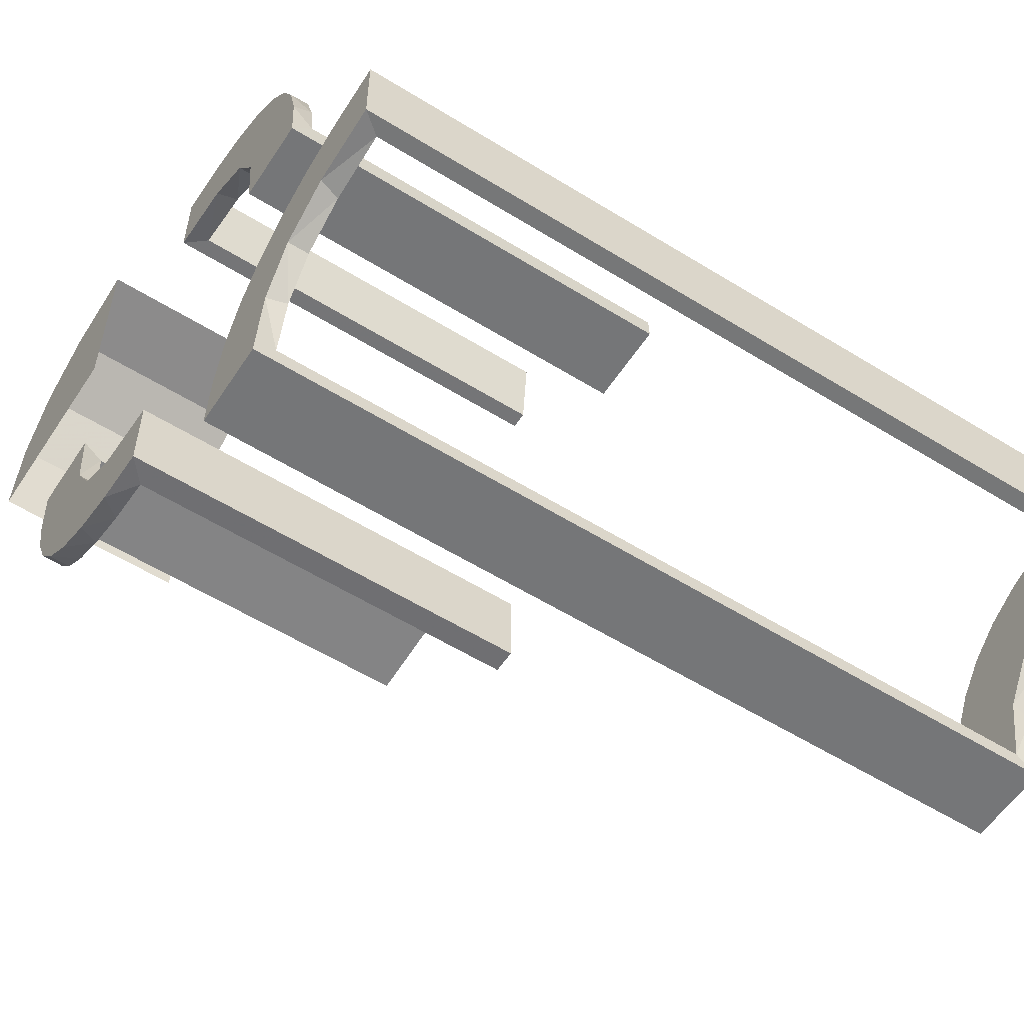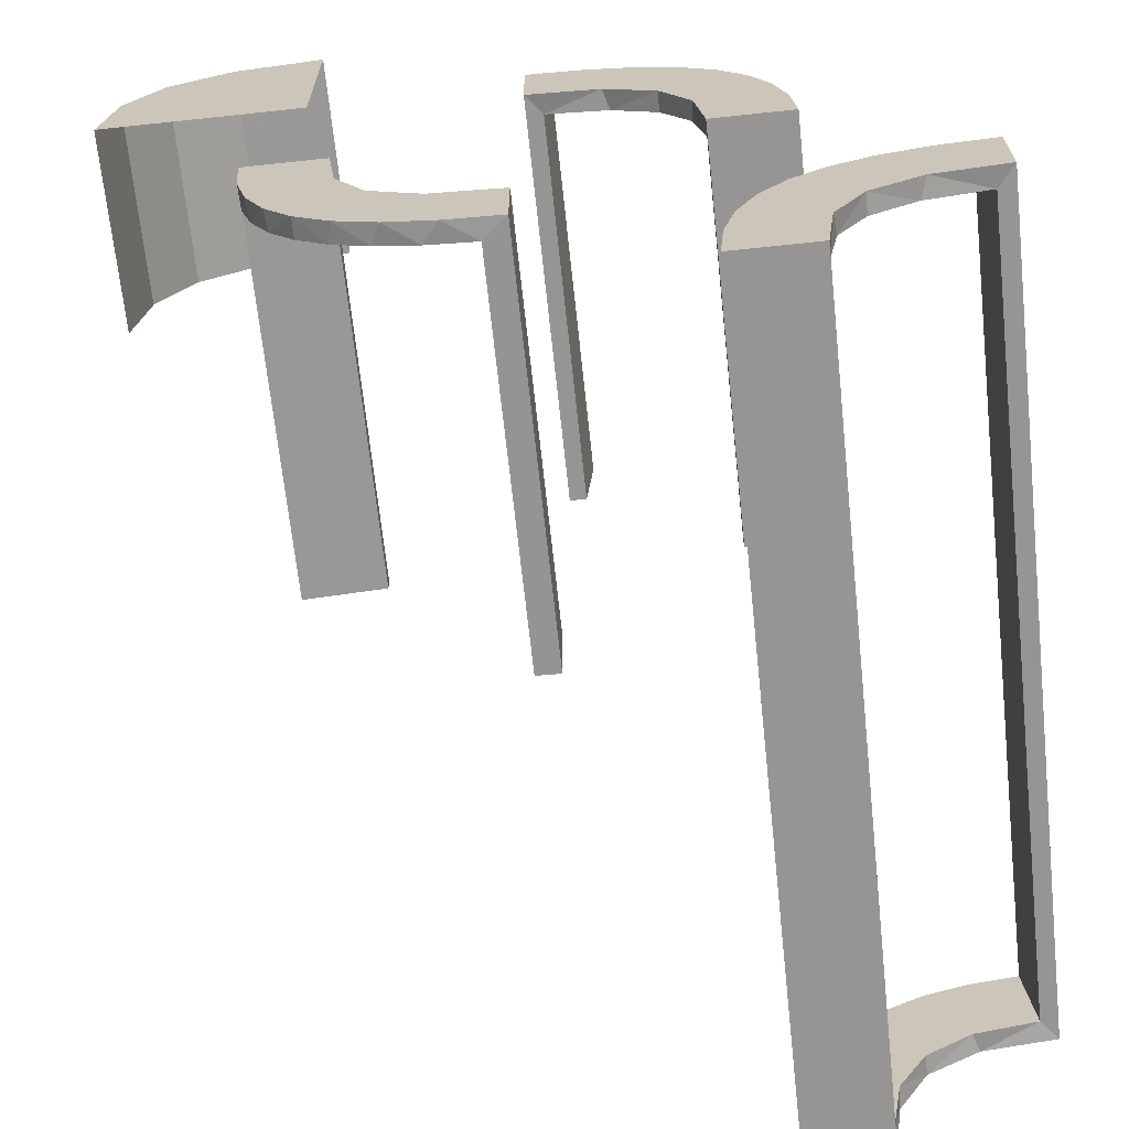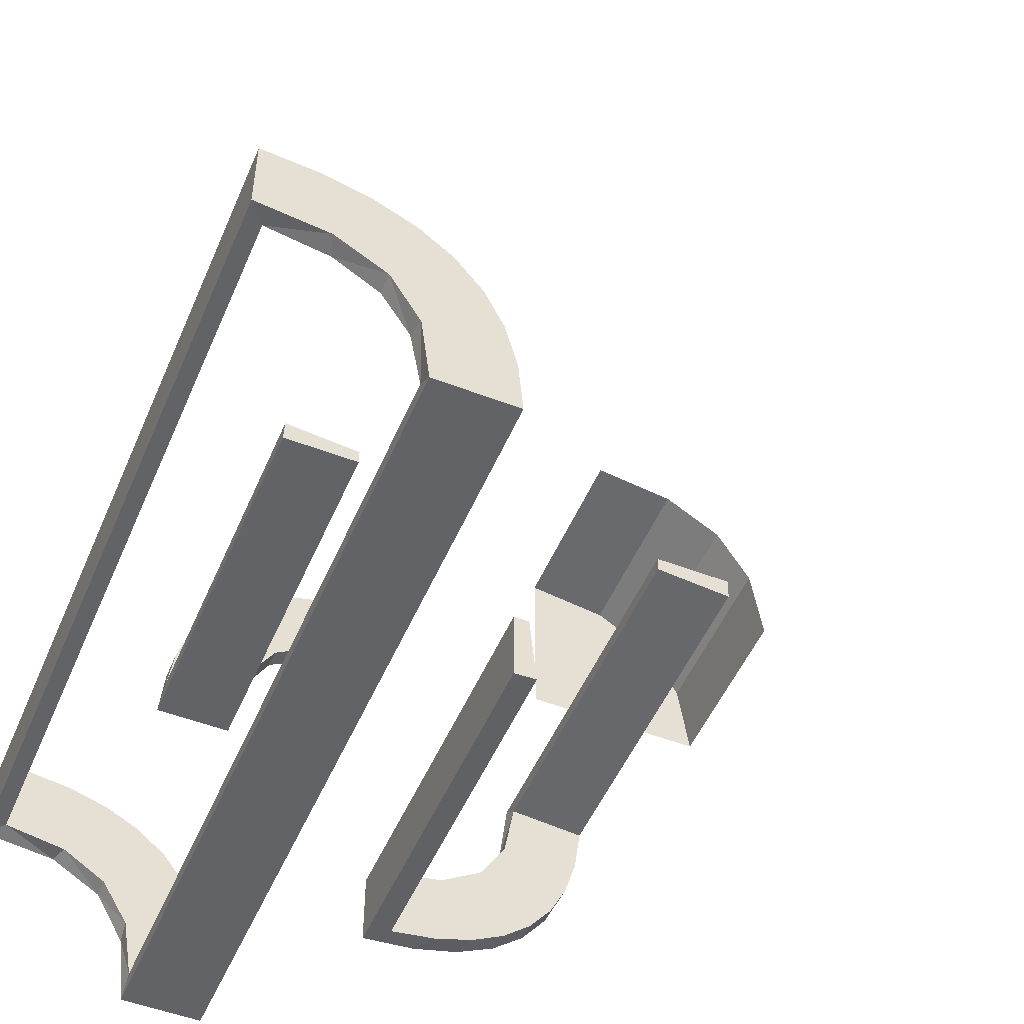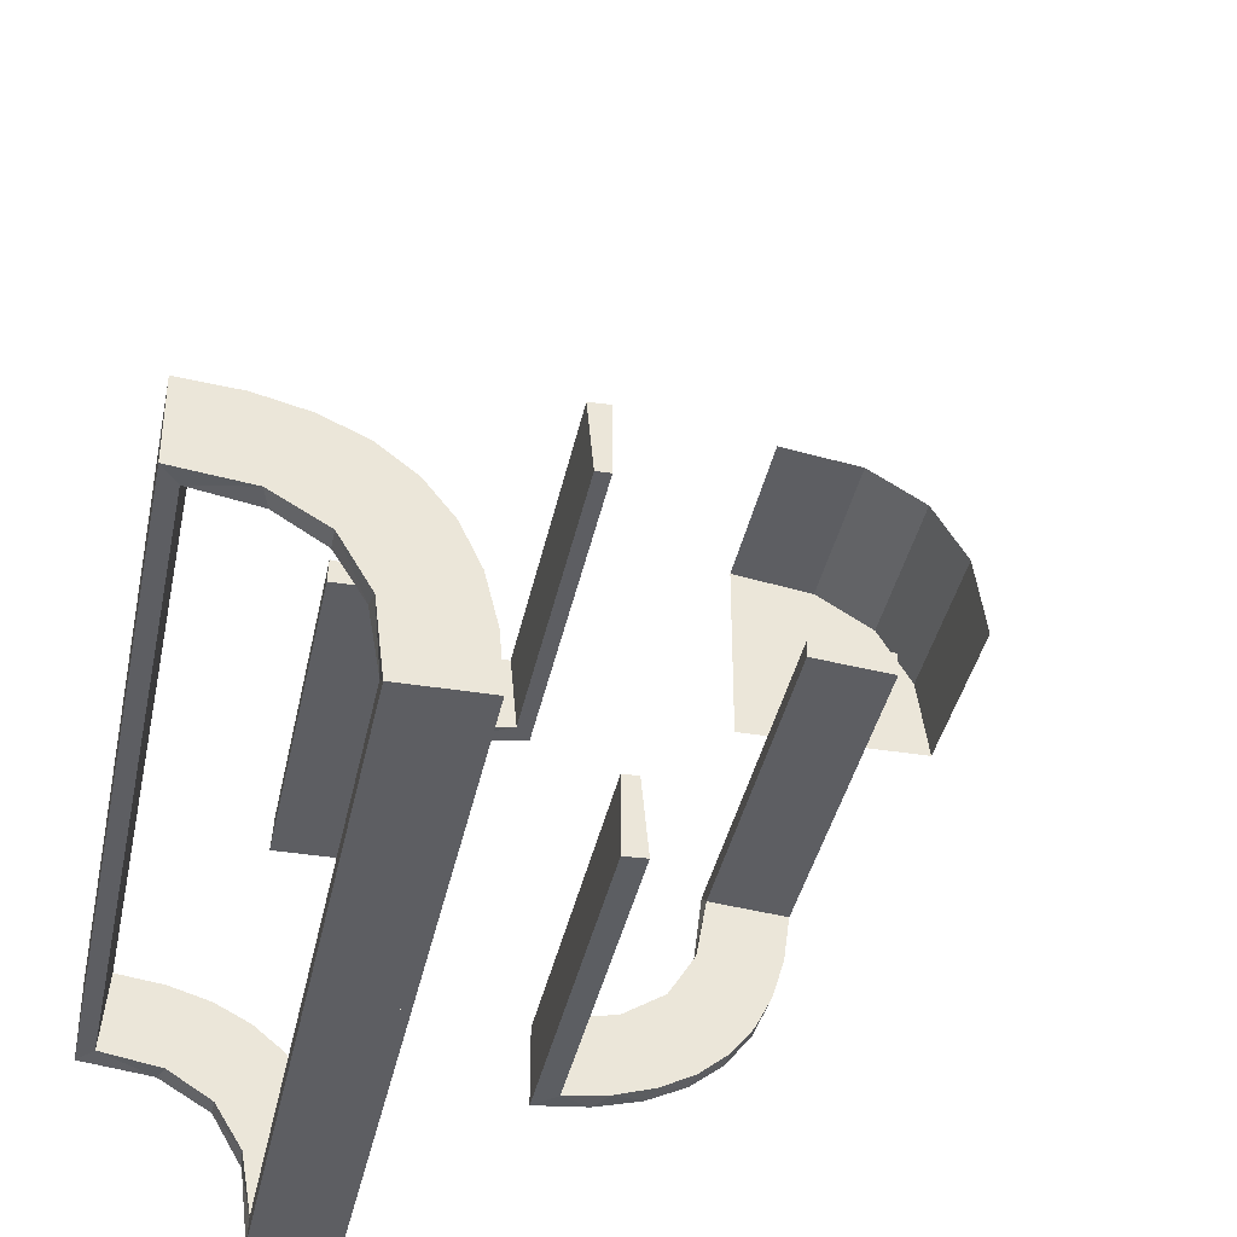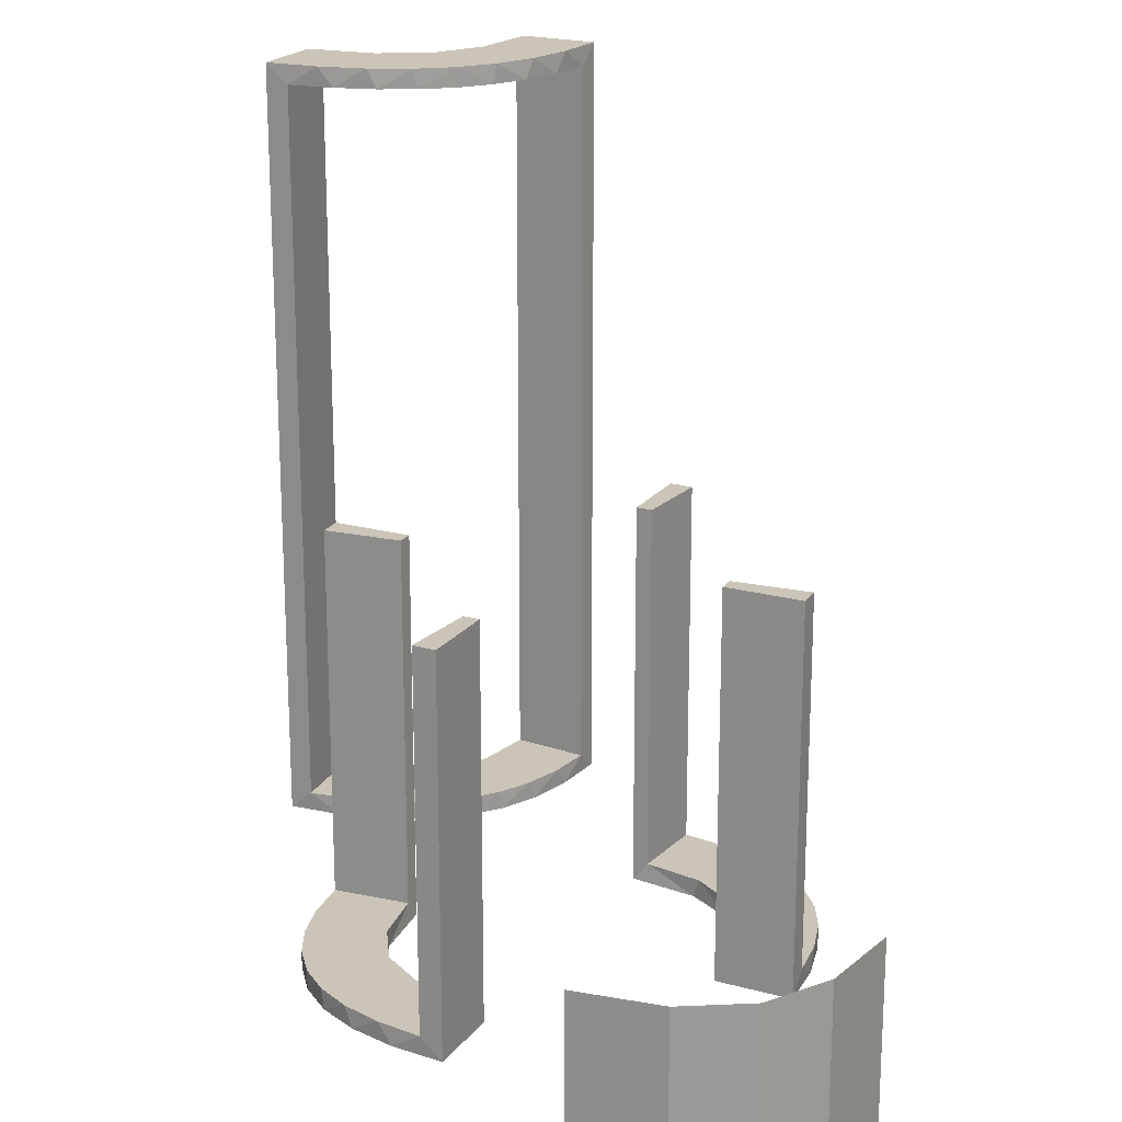
<metadata>
{"format":"obj","ext":"obj","renderer":"f3d","projection":"perspective","resolution":1024,"background":"white","views":[{"elev":-56.8,"azim":-122.9,"up":"+Y"},{"elev":-67.5,"azim":-173.9,"up":"+Y"},{"elev":-50.9,"azim":-22.8,"up":"+Y"},{"elev":-38.4,"azim":-11.6,"up":"+Y"},{"elev":20.5,"azim":116.4,"up":"+Z"}]}
</metadata>
<code>
v -0.2013 -0.4314 -0.5
v -0.2013 -0.4314 0.5
v -0.1011 0.1857 -0.475
v -0.1909 0.09599 -0.475
v 0.134 -0.2789 -0.5
v -0.09324 0.29 -0.475
v -0.4752 -0.3009 0
v -0.4752 -0.3009 -0.1583
v -0.4752 -0.3009 -0.3167
v -0.4752 -0.3009 -0.475
v -0.4752 -0.3009 0.475
v -0.4752 -0.3009 0.3167
v -0.4752 -0.3009 0.1583
v 0.03392 -0.298 0
v 0.03392 -0.298 -0.475
v 0.03392 -0.298 -0.2375
v -0.2216 -0.4735 -0.1188
v -0.2216 -0.4735 0.2375
v -0.2216 -0.4735 -0.2375
v -0.2216 -0.4735 0.1188
v -0.2572 0.1847 -0.475
v -0.09346 0.1883 -0.5
v 0.2798 -0.1401 -0.475
v -0.216 -0.3711 -0.5
v -0.216 -0.3711 0.5
v -0.2272 0.2221 -0.475
v -0.2272 0.2221 -0.5
v 0.2602 -0.18 -0.5
v -0.3031 0.02878 0
v -0.3031 0.02878 -0.475
v -0.3031 0.02878 -0.2375
v -0.3548 -0.2253 -0.475
v -0.3548 -0.2253 0.475
v -0.2044 -0.0007887 0
v -0.2044 -0.0007887 -0.5
v 0.004353 -0.2992 0
v 0.004353 -0.2992 -0.5
v 0.004353 -0.1992 0
v 0.004353 -0.1992 -0.5
v 0.004353 -0.1992 -0.25
v -0.2048 -0.4119 -0.475
v -0.2048 -0.4119 0.475
v -0.1852 0.255 -0.5
v 0.25 0.25 -0.5
v 0.25 0.5 -0.5
v 0.25 0.5 -0.25
v 0.1899 -0.2521 -0.475
v -0.3148 -0.245 -0.5
v -0.3148 -0.245 0.5
v -0.2952 0.0881 -0.475
v 0.1565 -0.1514 -0.475
v 0.1565 -0.1514 -0.5
v -0.2956 -0.5008 0
v -0.2956 -0.5008 -0.5
v -0.2956 -0.5008 0.5
v -0.1452 0.2747 -0.475
v -0.1969 -0.4712 0
v -0.1969 -0.4712 -0.475
v -0.1969 -0.4712 0.2375
v -0.1969 -0.4712 -0.2375
v -0.1969 -0.4712 0.475
v -0.2728 -0.2779 -0.475
v -0.2728 -0.2779 -0.5
v -0.2728 -0.2779 0.5
v -0.2728 -0.2779 0.475
v 0.2042 -0.01962 0
v 0.2042 -0.01962 -0.1583
v 0.2042 -0.01962 -0.3167
v 0.2042 -0.01962 -0.475
v -0.284 0.1289 -0.5
v -0.4065 -0.3117 -0.5
v -0.4065 -0.3117 0.5
v -0.2428 -0.3153 -0.475
v -0.2428 -0.3153 0.475
v -0.02476 0.1991 0
v -0.02476 0.1991 -0.1583
v -0.02476 0.1991 -0.3167
v -0.02476 0.1991 -0.475
v -0.4068 -0.21 -0.475
v -0.4068 -0.21 0.475
v 0.3044 0.0007887 0
v 0.3044 0.0007887 -0.5
v 0.3044 0.0007887 -0.25
v 0.4375 0.4375 -0.5
v 0.4375 0.4375 -0.25
v -0.2206 -0.5008 0.125
v -0.2206 -0.5008 0.25
v -0.2206 -0.5008 -0.25
v -0.2206 -0.5008 -0.125
v -0.3091 -0.404 -0.475
v -0.3091 -0.404 0.475
v 0.07373 -0.2936 -0.5
v -0.3989 -0.3143 -0.475
v -0.3989 -0.3143 0.475
v 0.1935 -0.08832 -0.5
v -0.2987 0.06859 -0.5
v 0.5 0.25 -0.5
v 0.5 0.25 -0.25
v 0.2987 -0.06859 -0.5
v -0.1935 0.08832 -0.5
v -0.07373 0.2936 -0.5
v -0.366 -0.2211 -0.5
v -0.366 -0.2211 0.5
v -0.3044 -0.0007887 0
v -0.3044 -0.0007887 -0.5
v -0.3044 -0.0007887 -0.25
v 0.02476 -0.1991 0
v 0.02476 -0.1991 -0.1583
v 0.02476 -0.1991 -0.3167
v 0.02476 -0.1991 -0.475
v -0.4661 -0.202 0
v -0.4661 -0.202 -0.475
v -0.4661 -0.202 0.2375
v -0.4661 -0.202 -0.2375
v -0.4661 -0.202 0.475
v -0.2202 -0.3599 -0.475
v -0.2202 -0.3599 0.475
v 0.284 -0.1289 -0.5
v -0.2042 0.01962 0
v -0.2042 0.01962 -0.1583
v -0.2042 0.01962 -0.3167
v -0.2042 0.01962 -0.475
v -0.2398 -0.32 -0.5
v -0.2398 -0.32 0.5
v 0.1452 -0.2747 -0.475
v -0.4956 -0.2758 0.125
v -0.4956 -0.2758 0.25
v -0.4956 -0.2758 -0.25
v -0.4956 -0.2758 -0.125
v -0.4956 -0.2258 0.125
v -0.4956 -0.2258 0.25
v -0.4956 -0.2258 -0.25
v -0.4956 -0.2258 -0.125
v -0.4956 -0.3008 0
v -0.4956 -0.3008 0.25
v -0.4956 -0.3008 -0.5
v -0.4956 -0.3008 0.5
v -0.4956 -0.3008 -0.25
v -0.4956 -0.2508 0
v -0.4956 -0.2508 0.125
v -0.4956 -0.2508 0.25
v -0.4956 -0.2508 -0.25
v -0.4956 -0.2508 -0.125
v -0.4956 -0.2008 0
v -0.4956 -0.2008 -0.5
v -0.4956 -0.2008 0.5
v -0.4707 -0.2514 0
v -0.4707 -0.2514 -0.1188
v -0.4707 -0.2514 0.2375
v -0.4707 -0.2514 -0.2375
v -0.4707 -0.2514 0.1188
v -0.1565 0.1514 -0.475
v -0.1565 0.1514 -0.5
v 0.2952 -0.0881 -0.475
v -0.1899 0.2521 -0.475
v -0.2706 -0.5008 0.125
v -0.2706 -0.5008 0.25
v -0.2706 -0.5008 -0.25
v -0.2706 -0.5008 -0.125
v -0.3101 -0.2479 -0.475
v -0.3101 -0.2479 0.475
v 0.1852 -0.255 -0.5
v -0.3435 -0.3486 -0.475
v -0.3435 -0.3486 -0.5
v -0.3435 -0.3486 0.5
v -0.3435 -0.3486 0.475
v -0.004353 0.1992 0
v -0.004353 0.1992 -0.5
v -0.004353 0.1992 -0.25
v -0.004353 0.2992 0
v -0.004353 0.2992 -0.5
v 0.2044 0.0007887 0
v 0.2044 0.0007887 -0.5
v -0.4684 -0.2267 -0.1188
v -0.4684 -0.2267 0.2375
v -0.4684 -0.2267 -0.2375
v -0.4684 -0.2267 0.1188
v 0.3031 -0.02878 0
v 0.3031 -0.02878 -0.475
v 0.3031 -0.02878 -0.2375
v -0.2602 0.18 -0.5
v 0.2272 -0.2221 -0.475
v 0.2272 -0.2221 -0.5
v -0.2958 -0.4804 0
v -0.2958 -0.4804 -0.1583
v -0.2958 -0.4804 -0.3167
v -0.2958 -0.4804 -0.475
v -0.2958 -0.4804 0.475
v -0.2958 -0.4804 0.3167
v -0.2958 -0.4804 0.1583
v -0.2798 0.1401 -0.475
v 0.09346 -0.1883 -0.5
v 0.3594 0.4844 -0.5
v 0.3594 0.4844 -0.25
v 0.2572 -0.1847 -0.475
v -0.03392 0.298 0
v -0.03392 0.298 -0.475
v -0.03392 0.298 -0.2375
v 0.09324 -0.29 -0.475
v -0.4729 -0.2762 -0.1188
v -0.4729 -0.2762 0.2375
v -0.4729 -0.2762 -0.2375
v -0.4729 -0.2762 0.1188
v -0.2463 -0.4758 0
v -0.2463 -0.4758 -0.1188
v -0.2463 -0.4758 0.2375
v -0.2463 -0.4758 -0.2375
v -0.2463 -0.4758 0.1188
v -0.1956 -0.5008 0
v -0.1956 -0.5008 0.25
v -0.1956 -0.5008 -0.5
v -0.1956 -0.5008 0.5
v -0.1956 -0.5008 -0.25
v -0.134 0.2789 -0.5
v 0.1909 -0.09599 -0.475
v -0.2456 -0.5008 0
v -0.2456 -0.5008 0.125
v -0.2456 -0.5008 0.25
v -0.2456 -0.5008 -0.25
v -0.2456 -0.5008 -0.125
v -0.4263 -0.2064 -0.5
v -0.4263 -0.2064 0.5
v 0.1011 -0.1857 -0.475
v 0.4844 0.3594 -0.5
v 0.4844 0.3594 -0.25
v -0.3065 -0.4117 -0.5
v -0.3065 -0.4117 0.5
v -0.271 -0.4781 -0.1188
v -0.271 -0.4781 0.2375
v -0.271 -0.4781 -0.2375
v -0.271 -0.4781 0.1188
f 186 187 54
f 54 187 226
f 163 164 90
f 185 186 53
f 54 53 186
f 53 184 185
f 164 163 93
f 71 93 10
f 9 138 136
f 134 8 7
f 8 134 138
f 9 8 138
f 211 1 58
f 213 211 58
f 116 41 24
f 24 123 116
f 209 213 60
f 123 63 73
f 160 62 63
f 48 102 32
f 102 221 79
f 221 145 112
f 114 112 145
f 114 144 111
f 114 145 144
f 54 226 1
f 226 164 123
f 24 1 226
f 123 164 63
f 48 63 164
f 71 48 164
f 71 136 221
f 71 102 48
f 221 102 71
f 133 132 143
f 143 142 129
f 128 136 138
f 129 128 138
f 142 136 128
f 132 145 142
f 136 142 145
f 144 145 132
f 139 143 129
f 138 134 129
f 134 139 129
f 144 133 139
f 143 139 133
f 132 133 144
f 88 89 220
f 219 220 159
f 216 53 159
f 158 159 53
f 220 216 159
f 209 216 89
f 220 89 216
f 213 209 89
f 219 158 54
f 53 54 158
f 211 219 54
f 213 88 211
f 219 211 88
f 176 174 148
f 150 148 200
f 200 7 8
f 147 7 200
f 174 111 147
f 147 148 174
f 148 147 200
f 114 111 174
f 8 202 200
f 10 202 9
f 8 9 202
f 150 202 10
f 112 176 150
f 176 112 114
f 112 150 10
f 174 176 114
f 79 112 10
f 93 79 10
f 93 32 79
f 160 163 62
f 160 32 93
f 163 160 93
f 163 90 73
f 90 187 41
f 187 58 41
f 62 163 73
f 17 19 207
f 205 207 230
f 230 187 186
f 186 185 230
f 207 187 230
f 19 60 58
f 58 207 19
f 207 58 187
f 17 60 19
f 228 185 184
f 204 228 184
f 204 17 205
f 17 204 57
f 204 205 228
f 60 17 57
f 184 53 216
f 204 216 209
f 209 57 204
f 184 216 204
f 139 7 147
f 134 7 139
f 147 111 144
f 139 147 144
f 187 90 226
f 164 226 90
f 164 93 71
f 71 10 136
f 9 136 10
f 1 41 58
f 213 58 60
f 41 1 24
f 123 73 116
f 209 60 57
f 63 62 73
f 160 63 48
f 48 32 160
f 102 79 32
f 221 112 79
f 54 1 211
f 226 123 24
f 136 145 221
f 132 142 143
f 142 128 129
f 88 220 219
f 219 159 158
f 213 89 88
f 176 148 150
f 150 200 202
f 90 116 73
f 90 41 116
f 17 207 205
f 205 230 228
f 185 228 230
f 189 188 55
f 55 188 227
f 166 165 91
f 190 189 53
f 55 53 189
f 53 184 190
f 165 166 94
f 72 94 11
f 12 135 137
f 134 13 7
f 13 134 135
f 12 13 135
f 212 2 61
f 210 212 61
f 117 42 25
f 25 124 117
f 209 210 59
f 124 64 74
f 161 65 64
f 49 103 33
f 103 222 80
f 222 146 115
f 113 115 146
f 113 144 111
f 113 146 144
f 55 227 2
f 227 165 124
f 25 2 227
f 124 165 64
f 49 64 165
f 72 49 165
f 72 137 222
f 72 103 49
f 222 103 72
f 130 131 140
f 140 141 126
f 127 137 135
f 126 127 135
f 141 137 127
f 131 146 141
f 137 141 146
f 144 146 131
f 139 140 126
f 135 134 126
f 134 139 126
f 144 130 139
f 140 139 130
f 131 130 144
f 87 86 217
f 218 217 156
f 216 53 156
f 157 156 53
f 217 216 156
f 209 216 86
f 217 86 216
f 210 209 86
f 218 157 55
f 53 55 157
f 212 218 55
f 210 87 212
f 218 212 87
f 175 177 151
f 149 151 203
f 203 7 13
f 147 7 203
f 177 111 147
f 147 151 177
f 151 147 203
f 113 111 177
f 13 201 203
f 11 201 12
f 13 12 201
f 149 201 11
f 115 175 149
f 175 115 113
f 115 149 11
f 177 175 113
f 80 115 11
f 94 80 11
f 94 33 80
f 161 166 65
f 161 33 94
f 166 161 94
f 166 91 74
f 91 188 42
f 188 61 42
f 65 166 74
f 20 18 206
f 208 206 229
f 229 188 189
f 189 190 229
f 206 188 229
f 18 59 61
f 61 206 18
f 206 61 188
f 20 59 18
f 231 190 184
f 204 231 184
f 204 20 208
f 20 204 57
f 204 208 231
f 59 20 57
f 184 53 216
f 204 216 209
f 209 57 204
f 184 216 204
f 139 7 147
f 134 7 139
f 147 111 144
f 139 147 144
f 188 91 227
f 165 227 91
f 165 94 72
f 72 11 137
f 12 137 11
f 2 42 61
f 210 61 59
f 42 2 25
f 124 74 117
f 209 59 57
f 64 65 74
f 161 64 49
f 49 33 161
f 103 80 33
f 222 115 80
f 55 2 212
f 227 124 25
f 137 146 222
f 131 141 140
f 141 127 126
f 87 217 218
f 218 156 157
f 210 86 87
f 175 151 149
f 149 203 201
f 91 117 74
f 91 42 117
f 20 206 208
f 208 229 231
f 190 231 229
f 68 69 173
f 173 69 95
f 51 52 215
f 67 68 172
f 173 172 68
f 172 66 67
f 52 51 223
f 192 223 110
f 109 40 39
f 38 108 107
f 108 38 40
f 109 108 40
f 82 99 179
f 83 82 179
f 23 154 118
f 118 28 23
f 81 83 180
f 28 183 195
f 47 182 183
f 162 5 125
f 5 92 199
f 92 37 15
f 16 15 37
f 16 36 14
f 16 37 36
f 173 95 99
f 95 52 28
f 118 99 95
f 28 52 183
f 162 183 52
f 192 162 52
f 192 39 92
f 192 5 162
f 39 37 92
f 40 37 39
f 36 40 38
f 37 40 36
f 83 81 172
f 82 83 173
f 172 173 83
f 14 107 108
f 16 14 108
f 109 110 15
f 108 109 16
f 199 15 110
f 110 223 199
f 47 51 182
f 47 125 223
f 51 47 223
f 195 51 215
f 215 69 154
f 215 23 195
f 154 23 215
f 182 51 195
f 69 68 179
f 178 67 66
f 67 178 180
f 68 67 180
f 66 172 81
f 81 178 66
f 36 38 107
f 107 14 36
f 69 215 95
f 52 95 215
f 52 223 192
f 192 110 39
f 109 39 110
f 99 154 179
f 83 179 180
f 154 99 118
f 28 195 23
f 81 180 178
f 183 182 195
f 47 183 162
f 162 125 47
f 5 199 125
f 92 15 199
f 173 99 82
f 95 28 118
f 192 92 5
f 109 15 16
f 223 125 199
f 69 179 154
f 68 180 179
f 121 122 35
f 35 122 100
f 152 153 4
f 120 121 34
f 35 34 121
f 34 119 120
f 153 152 3
f 22 3 78
f 77 169 168
f 167 76 75
f 76 167 169
f 77 76 169
f 105 96 30
f 106 105 30
f 191 50 70
f 70 181 191
f 104 106 31
f 181 27 21
f 155 26 27
f 43 214 56
f 214 101 6
f 101 171 197
f 198 197 171
f 198 170 196
f 198 171 170
f 35 100 96
f 100 153 181
f 70 96 100
f 181 153 27
f 43 27 153
f 22 43 153
f 22 168 101
f 22 214 43
f 168 171 101
f 169 171 168
f 170 169 167
f 171 169 170
f 106 104 34
f 105 106 35
f 34 35 106
f 196 75 76
f 198 196 76
f 77 78 197
f 76 77 198
f 6 197 78
f 78 3 6
f 155 152 26
f 155 56 3
f 152 155 3
f 21 152 4
f 4 122 50
f 4 191 21
f 50 191 4
f 26 152 21
f 122 121 30
f 29 120 119
f 120 29 31
f 121 120 31
f 119 34 104
f 104 29 119
f 170 167 75
f 75 196 170
f 122 4 100
f 153 100 4
f 153 3 22
f 22 78 168
f 77 168 78
f 96 50 30
f 106 30 31
f 50 96 70
f 181 21 191
f 104 31 29
f 27 26 21
f 155 27 43
f 43 56 155
f 214 6 56
f 101 197 6
f 35 96 105
f 100 181 70
f 22 101 214
f 77 197 198
f 3 56 6
f 122 30 50
f 121 31 30
f 45 44 193
f 84 193 44
f 84 44 224
f 97 224 44
f 97 224 98
f 224 84 225
f 84 193 85
f 193 45 194
f 224 225 98
f 84 85 225
f 193 194 85
f 45 46 194

</code>
